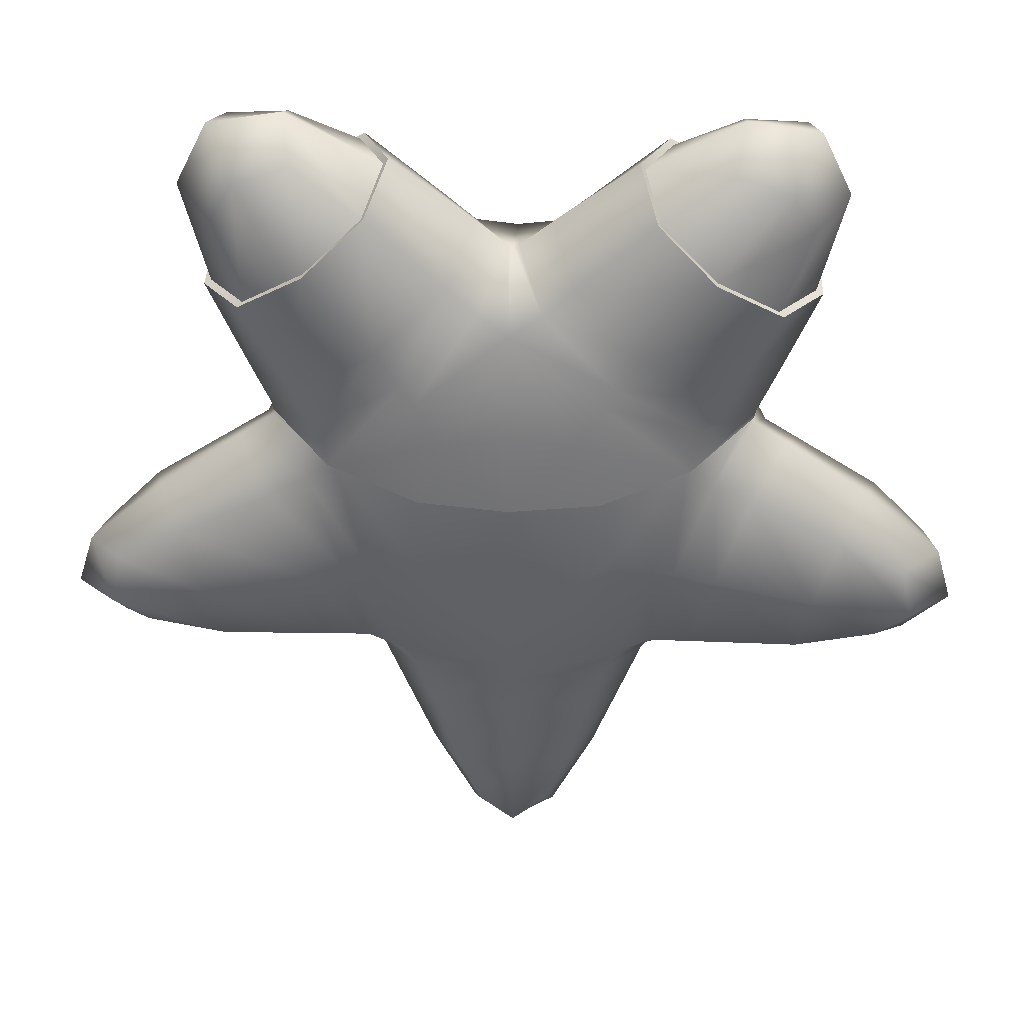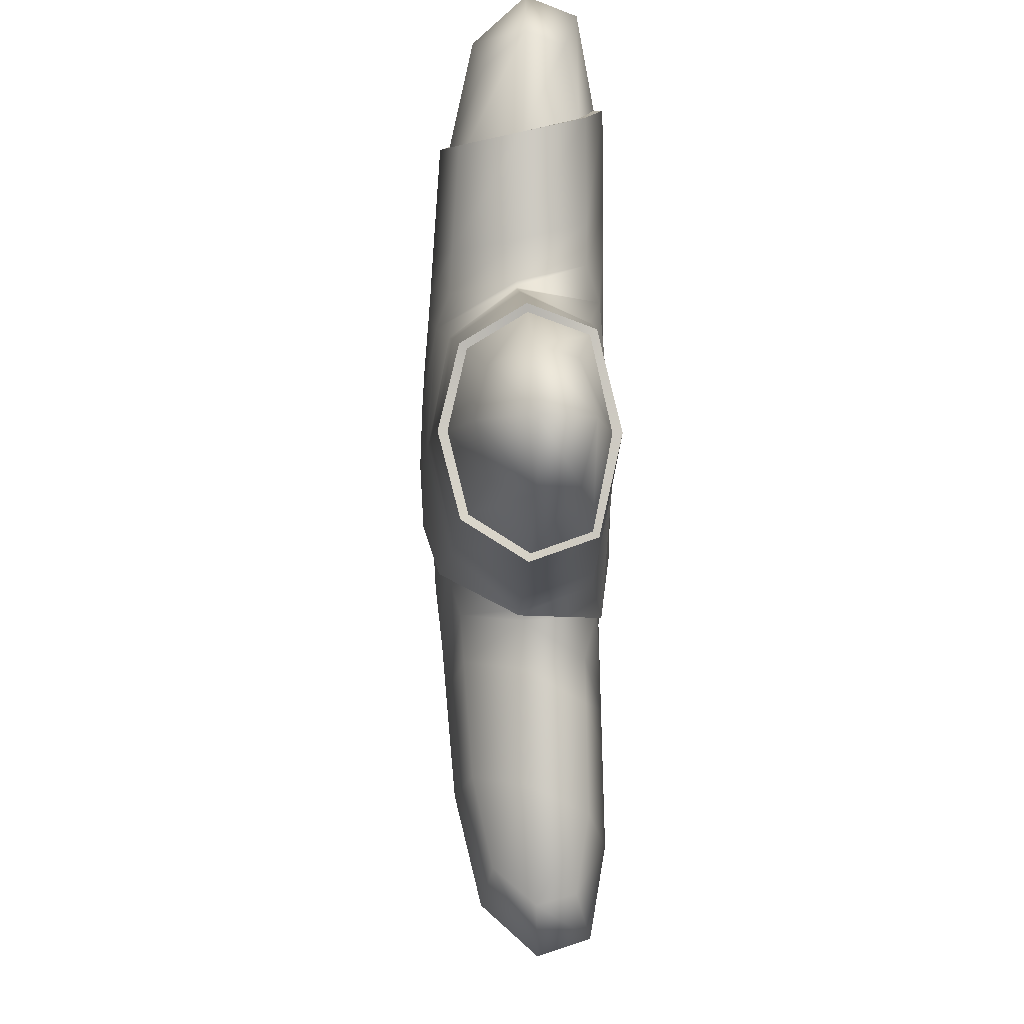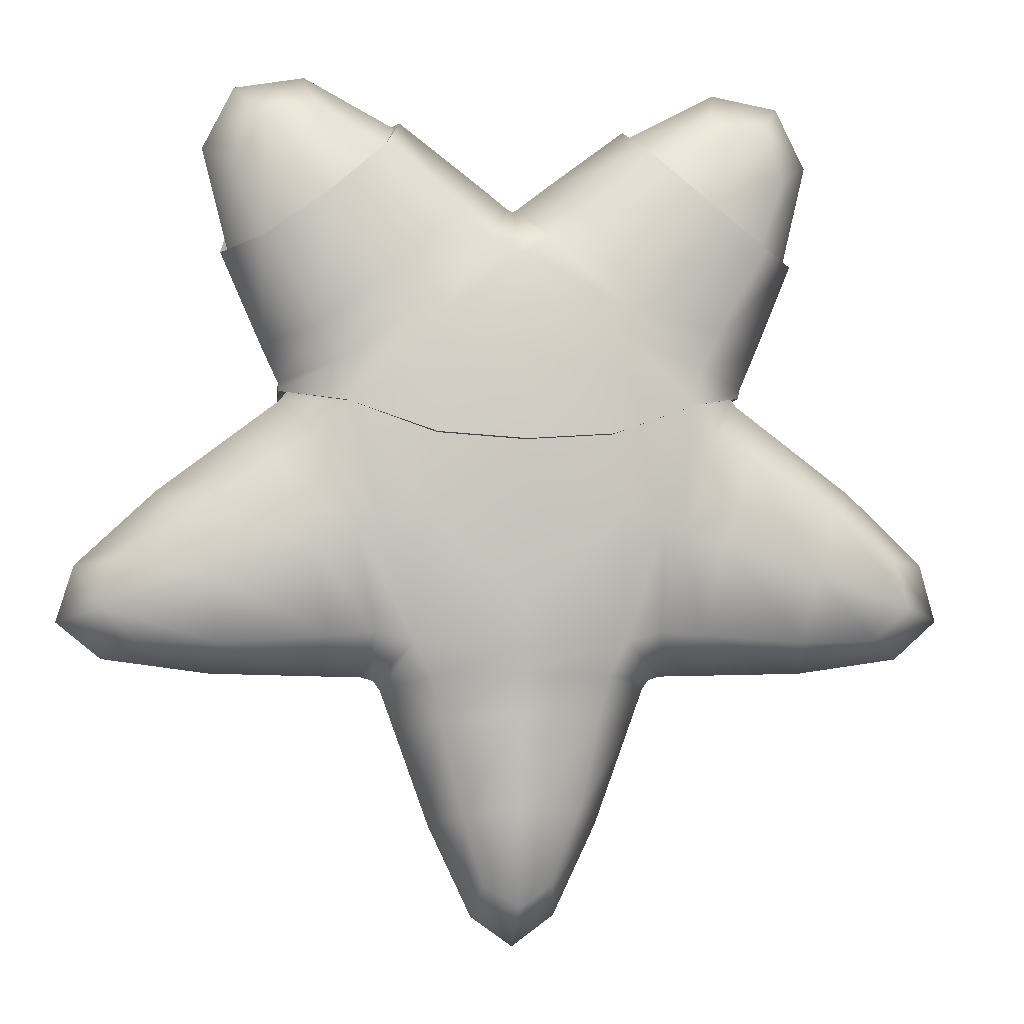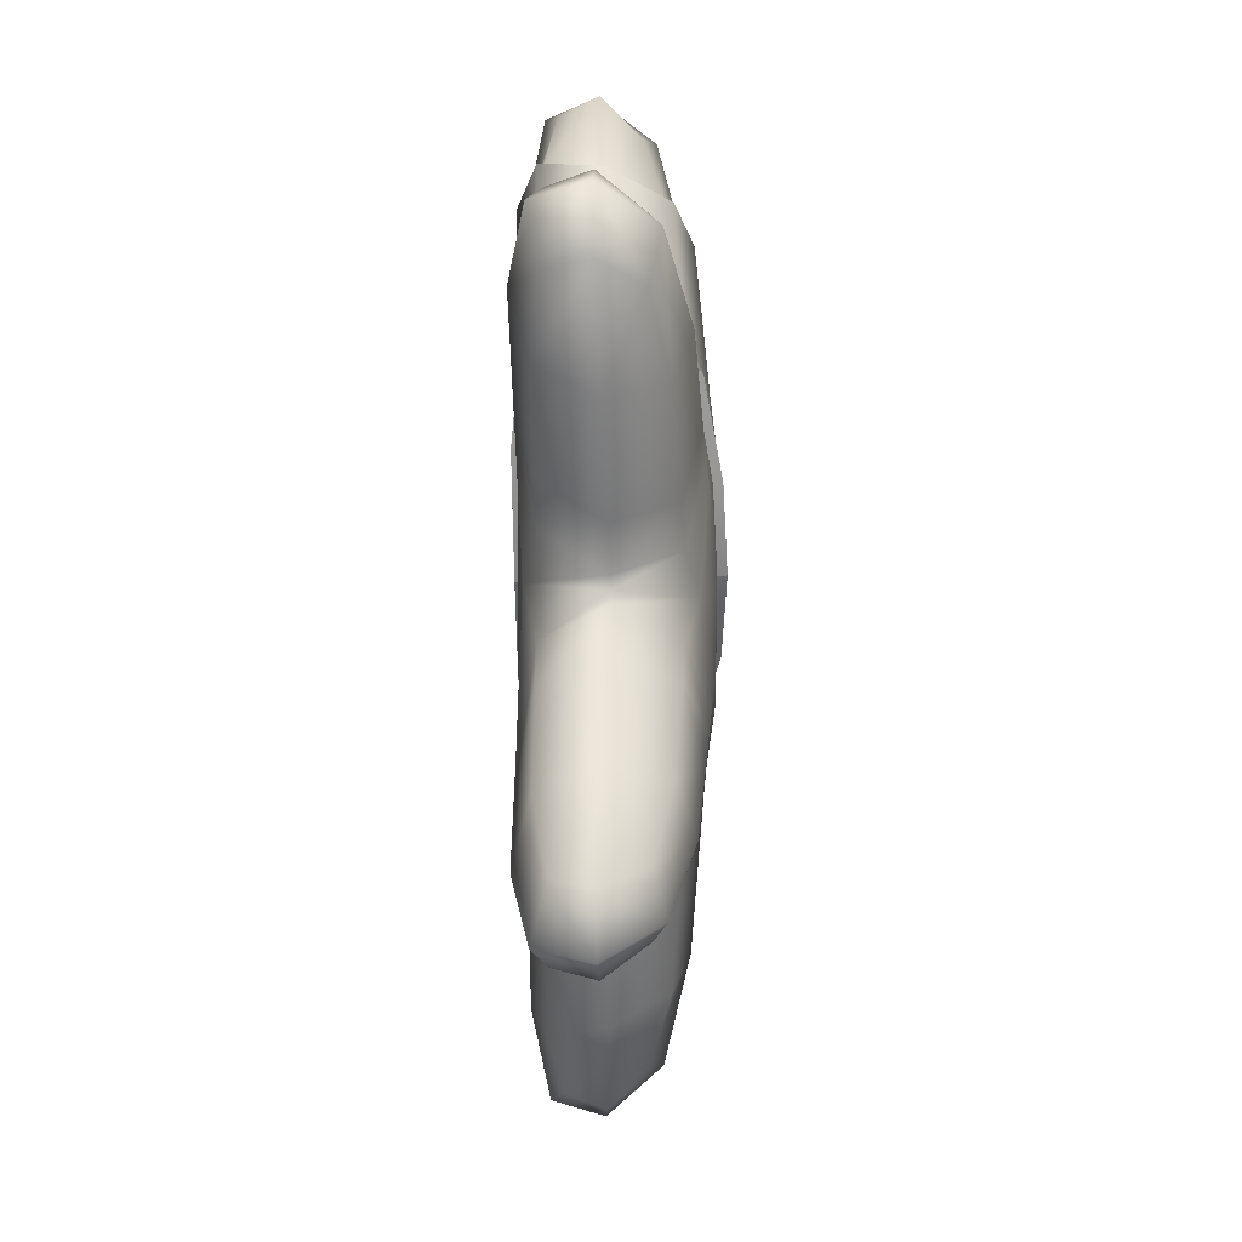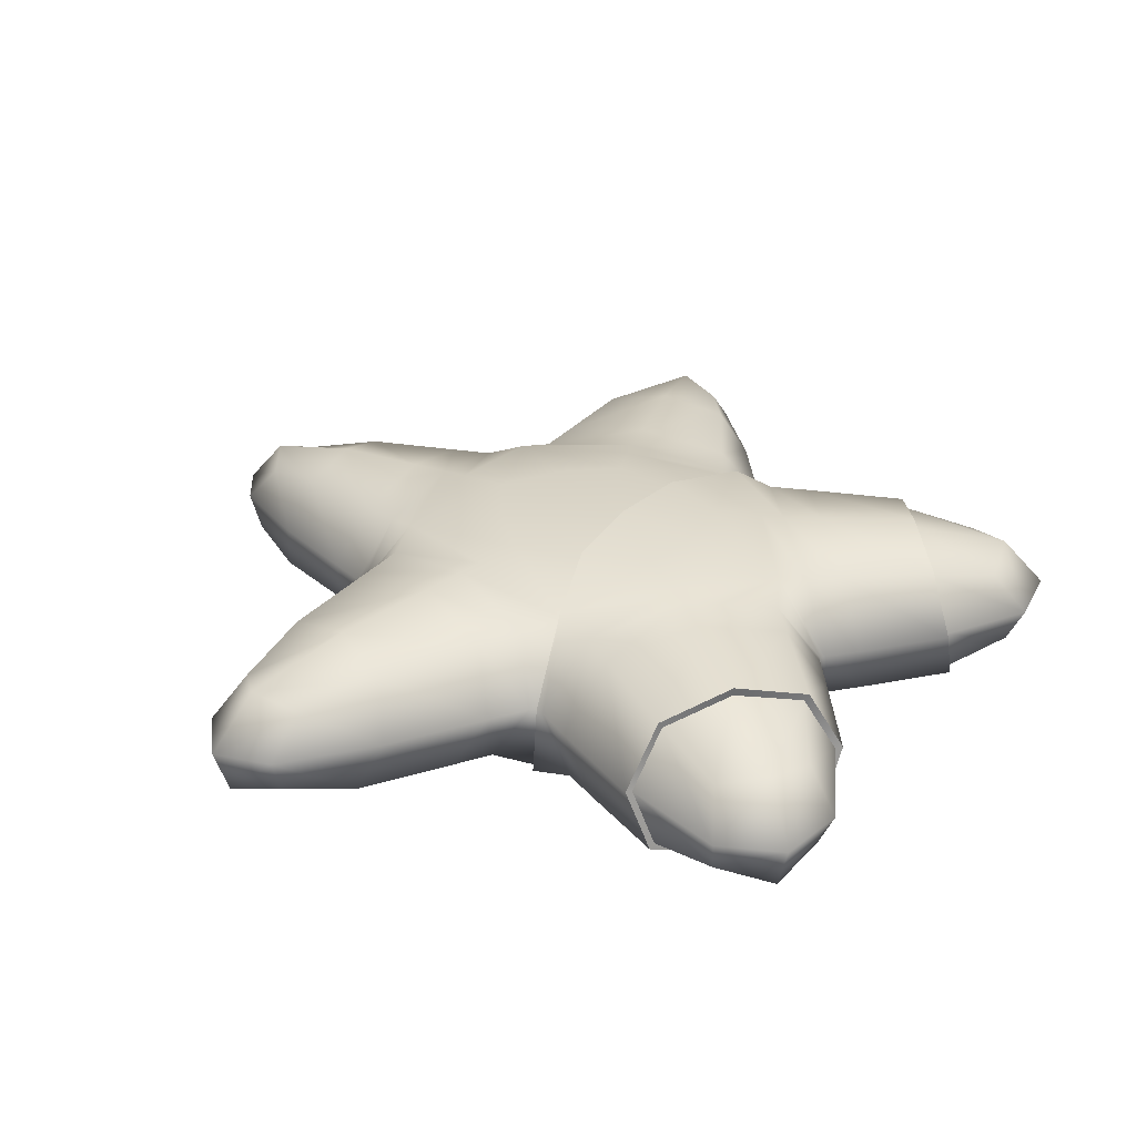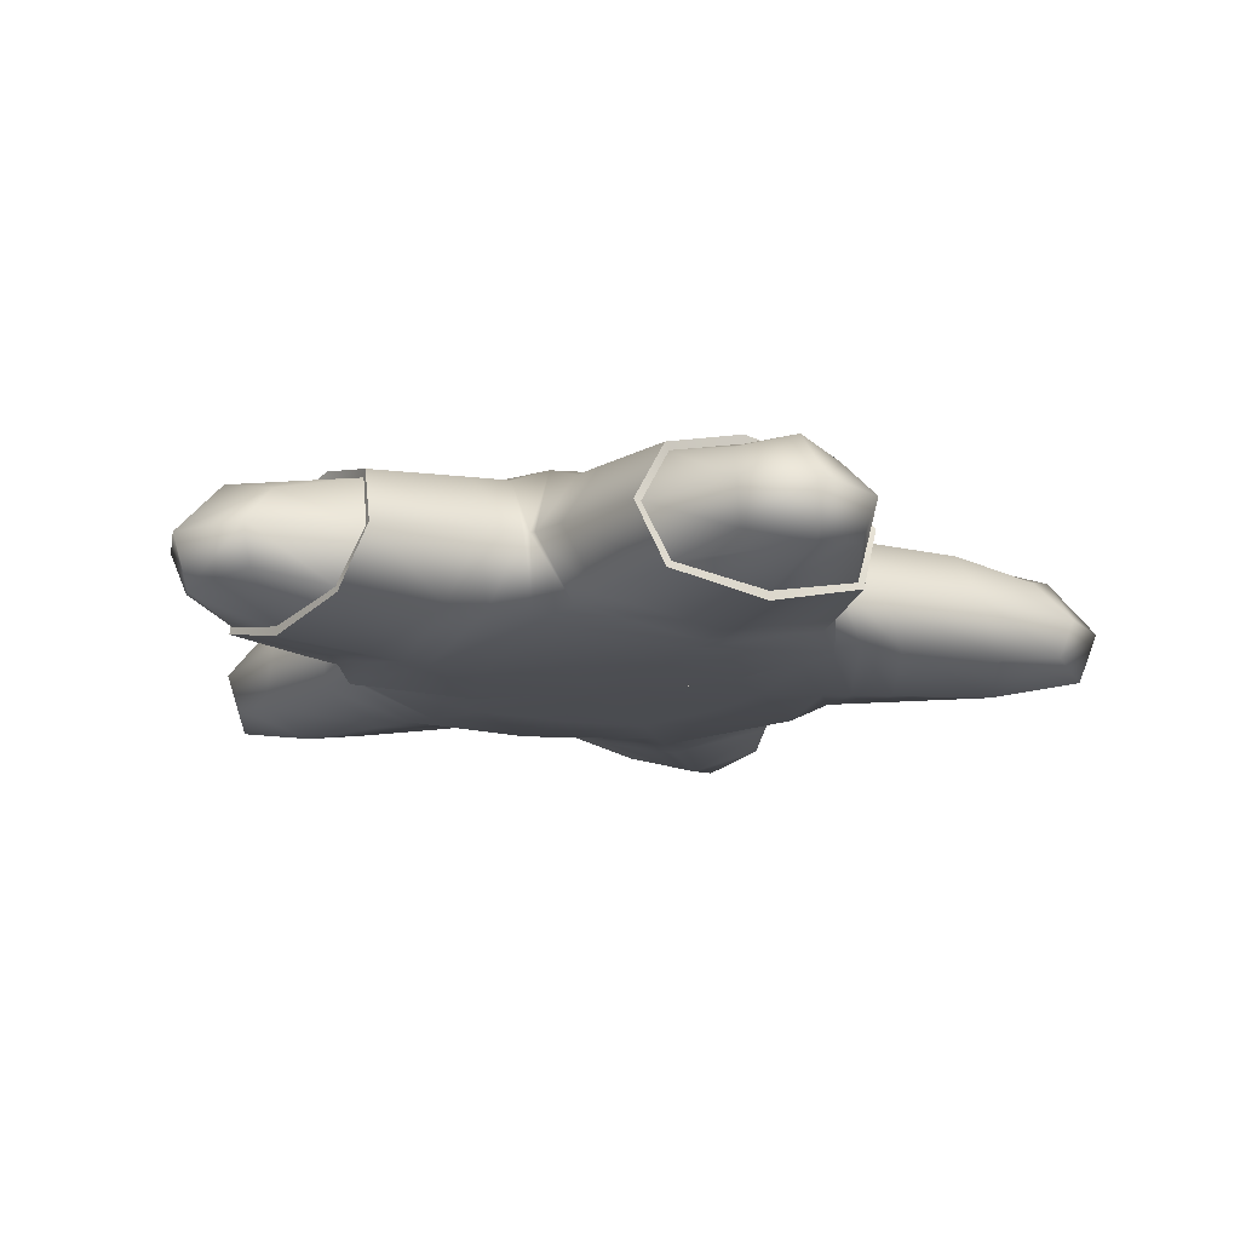
<metadata>
{"format":"obj","ext":"obj","renderer":"f3d","projection":"perspective","resolution":1024,"background":"white","views":[{"elev":36.8,"azim":-178.1,"up":"+Z"},{"elev":47.4,"azim":-90.8,"up":"+Z"},{"elev":-2.8,"azim":169.8,"up":"+Z"},{"elev":-56.6,"azim":90.5,"up":"+Z"},{"elev":31.1,"azim":-56.7,"up":"+Y"},{"elev":-15.7,"azim":14.6,"up":"+Y"}]}
</metadata>
<code>
g default
v 1.306 0.07766 -1.81
v -1.302 0.07767 -1.81
v -2.108 0.07769 0.6911
v 2.113 0.07768 0.6894
v 1.005 1.33 -1.548
v -0.935 1.33 -1.547
v -1.535 1.33 0.6054
v 1.605 1.33 0.6039
v 0 0 0.2531
v 0.03669 1.507 0.265
v -3.621 0.2707 -1.647
v -3.864 0.2707 -0.834
v -3.616 0.9659 -0.8021
v -3.406 0.9659 -1.55
v -2.719 0.2707 2.912
v -1.93 0.2707 3.491
v -1.832 0.9661 3.324
v -2.527 0.9661 2.79
v 1.945 0.2707 3.503
v 2.751 0.2707 2.914
v 2.589 0.9662 2.799
v 1.877 0.9662 3.343
v 3.896 0.2707 -0.8587
v 3.661 0.2707 -1.634
v 3.484 0.9656 -1.544
v 3.687 0.9656 -0.8322
v 0.375 0.2706 -3.967
v -0.3708 0.2706 -3.966
v -0.3094 0.9656 -3.778
v 0.3329 0.9656 -3.778
v 2.222 1.192 0.1099
v 1.766 1.192 -1.496
v 2.071 0.1703 -1.677
v 2.64 0.1703 0.125
v 0.762 1.192 -2.246
v -0.7078 1.192 -2.246
v -0.9126 0.1702 -2.499
v 0.9195 0.1702 -2.5
v -1.684 1.193 -1.498
v -2.144 1.193 0.1264
v -2.618 0.1704 0.1403
v -2.044 0.1704 -1.682
v 2.119 0.6991 0.733
v 1.681 0.1741 -1.663
v 2.416 1e-06 -0.7901
v 2.318 0.1741 0.3459
v 1.315 0.6989 -1.914
v 1.355 1.219 -1.469
v 1.833 0.6811 -1.871
v 1.864 1.219 0.3209
v 1.934 1.362 -0.6794
v 2.516 0.6811 0.4015
v -1.025 0.1741 -2.13
v -0.000539 1e-06 -2.542
v 1.033 0.1741 -2.13
v -0.7902 1.219 -1.876
v -1.085 0.681 -2.372
v 0.8515 1.219 -1.876
v 0.03106 1.362 -2.204
v 1.116 0.681 -2.373
v 3.072 1.128 -0.3905
v 2.739 1.128 -1.561
v 2.998 0.1611 -1.713
v 3.403 0.1611 -0.3991
v 0.5504 1.128 -3.12
v -0.5129 1.128 -3.12
v -0.646 0.1611 -3.373
v 0.6501 0.1611 -3.374
v -2.653 1.128 -1.568
v -2.995 1.128 -0.3604
v -3.38 0.1612 -0.3732
v -2.965 0.1612 -1.729
v -2.262 1.129 2.113
v -1.227 1.129 2.93
v -1.342 0.1613 3.174
v -2.588 0.1613 2.257
v 1.279 1.129 2.946
v 2.33 1.129 2.118
v 2.612 0.1613 2.254
v 1.349 0.1613 3.183
v 0.000373 0.1493 -4.218
v -0.3818 0.6089 -4.091
v 0.01104 1.069 -3.964
v 0.3932 0.6089 -4.092
v -3.991 0.1493 -1.322
v -3.976 0.609 -0.8278
v -3.702 1.069 -1.235
v -3.717 0.609 -1.729
v -2.481 0.1493 3.406
v -1.937 0.6091 3.644
v -2.301 1.069 3.21
v -2.846 0.6091 2.972
v 2.5 0.1493 3.412
v 2.898 0.6091 2.975
v 2.359 1.069 3.227
v 1.962 0.6091 3.665
v 4.021 0.1493 -1.326
v 3.779 0.609 -1.71
v 3.783 1.069 -1.249
v 4.025 0.609 -0.8653
v -0.000405 0 -1.913
v 0.6988 0 -0.9622
v -0.6992 0 -0.9619
v -1.817 0 -0.5903
v -1.131 0 0.3677
v 1.131 0 0.3672
v 1.819 0 -0.5917
v 0.03608 1.413 -1.602
v -0.459 1.468 -0.7971
v 0.5321 1.468 -0.7974
v -1.262 1.414 -0.4859
v -0.7651 1.468 0.3212
v 0.8386 1.468 0.3208
v 1.337 1.413 -0.4874
v -2.301 0.1742 0.3534
v -2.401 1e-06 -0.7852
v -1.663 0.1742 -1.663
v -2.08 0.6992 0.736
v -1.791 1.22 0.3284
v -2.467 0.6816 0.4205
v -1.282 1.22 -1.469
v -1.844 1.363 -0.6715
v -1.277 0.699 -1.914
v -1.778 0.6816 -1.877
v 0.00414 0.5971 -4.373
v -4.13 0.5971 -1.369
v -2.57 0.5971 3.538
v 2.609 0.5971 3.551
v 4.185 0.5971 -1.378
v -0.00029 0 -1.37
v -1.303 0 -0.4231
v 1.303 0 -0.4236
v 0.03648 1.455 -1.14
v -0.8871 1.455 -0.3439
v 0.9603 1.455 -0.3444
v -2.056 0 -0.6689
v -2.142 0.6969 0.6586
v -1.462 1.394 -0.5559
v -1.376 0.6969 -1.884
v 2.065 0 -0.6724
v 1.423 0.6965 -1.882
v 1.544 1.393 -0.56
v 2.186 0.6965 0.65
v -0.00046 0 -2.172
v -1.216 0.6965 -2.003
v 0.0351 1.393 -1.834
v 1.251 0.6965 -2.003
v 2.856 1.289 -0.9625
v 2.807 0.6444 -1.844
v 3.249 2e-06 -1.069
v 3.299 0.6444 -0.1878
v 0.02153 1.289 -3.077
v -0.7761 0.6443 -3.246
v -0.000724 2e-06 -3.416
v 0.7969 0.6443 -3.247
v -2.766 1.289 -0.9499
v -3.25 0.6447 -0.1532
v -3.23 2e-06 -1.065
v -2.746 0.6447 -1.862
v -1.708 1.29 2.489
v -1.095 0.645 3.197
v -2.002 2e-06 2.748
v -2.615 0.645 2.04
v 1.776 1.29 2.501
v 2.664 0.6451 2.039
v 2.01 2e-06 2.749
v 1.121 0.6451 3.211
v -1.128 -0.07918 1.553
v 0.002539 0.01188 2.282
v -0.8061 -0.07991 1.11
v 0.000253 -0.0799 1.192
v -1.133 -0.07986 0.3677
v -2.15 0.03841 0.6939
v 0 -0.07993 0.2531
v 1.129 -0.07919 1.553
v 2.155 0.0363 0.6923
v 0.8066 -0.07991 1.11
v 1.133 -0.07986 0.3672
v -1.57 1.396 0.6089
v -0.775 1.492 1.326
v -0.5393 1.535 0.9501
v -0.772 1.547 0.3248
v 0.03473 1.402 1.972
v 0.03687 1.548 1.019
v 0.03669 1.587 0.268
v 0.8487 1.492 1.326
v 0.613 1.535 0.9498
v 1.641 1.395 0.6075
v 0.8455 1.547 0.3244
v -1.273 -0.07937 1.752
v -2.119 0.1173 1.078
v -0.3548 0.1116 2.385
v -0.6236 0.1078 2.619
v -1.481 -0.07992 2.037
v -2.266 0.1124 1.402
v 0.01833 0.7162 2.454
v -0.03246 0.7098 2.48
v -0.2459 1.287 2.124
v -0.5154 1.26 2.365
v -0.3144 0.6891 2.7
v -0.8954 1.473 1.503
v -1.647 1.289 0.962
v -1.836 1.262 1.283
v -1.129 1.444 1.787
v -2.15 0.7264 0.7401
v -2.163 0.7248 0.8171
v -2.313 0.7007 1.148
v 1.274 -0.07937 1.751
v 0.3639 0.112 2.385
v 2.128 0.1157 1.076
v 2.278 0.1111 1.4
v 1.484 -0.07992 2.036
v 0.6312 0.1083 2.622
v 2.19 0.7233 0.7373
v 2.201 0.7218 0.8153
v 1.712 1.289 0.9611
v 1.902 1.262 1.283
v 2.354 0.6979 1.146
v 0.9686 1.473 1.503
v 0.3094 1.287 2.124
v 0.5754 1.26 2.369
v 1.201 1.444 1.79
v 0.06836 0.711 2.48
v 0.3471 0.6908 2.703
v -1.713 1.368 2.495
v -1.203 1.189 2.965
v -2.3 1.193 2.097
v -1.051 0.6517 3.252
v -1.313 0.1069 3.207
v -2.003 -0.0785 2.748
v -2.63 0.1128 2.237
v -2.679 0.6609 2.011
v 1.78 1.368 2.507
v 2.368 1.192 2.102
v 1.255 1.19 2.98
v 2.728 0.6584 2.01
v 2.654 0.111 2.234
v 2.01 -0.07852 2.75
v 1.319 0.1076 3.216
v 1.077 0.6531 3.265
g Pat
f 27 81 125 84
f 81 28 82 125
f 125 82 29 83
f 84 125 83 30
f 11 85 126 88
f 85 12 86 126
f 126 86 13 87
f 88 126 87 14
f 15 89 127 92
f 89 16 90 127
f 127 90 17 91
f 92 127 91 18
f 19 93 128 96
f 93 20 94 128
f 128 94 21 95
f 96 128 95 22
f 23 97 129 100
f 97 24 98 129
f 129 98 25 99
f 100 129 99 26
f 2 101 130 103
f 1 102 130 101
f 9 103 130 102
f 3 104 131 105
f 2 103 131 104
f 9 105 131 103
f 169 168 170 171
f 173 172 170 168
f 174 171 170 172
f 176 175 177 178
f 169 171 177 175
f 174 178 177 171
f 1 107 132 102
f 4 106 132 107
f 9 102 132 106
f 5 108 133 110
f 6 109 133 108
f 10 110 133 109
f 6 111 134 109
f 7 112 134 111
f 10 109 134 112
f 179 180 181 182
f 183 184 181 180
f 185 182 181 184
f 183 186 187 184
f 188 189 187 186
f 185 184 187 189
f 8 114 135 113
f 5 110 135 114
f 10 113 135 110
f 2 104 136 117
f 104 3 115 136
f 136 115 41 116
f 117 136 116 42
f 3 118 137 115
f 118 7 119 137
f 137 119 40 120
f 115 137 120 41
f 7 111 138 119
f 111 6 121 138
f 138 121 39 122
f 119 138 122 40
f 6 123 139 121
f 123 2 117 139
f 139 117 42 124
f 121 139 124 39
f 173 168 190 191
f 168 169 192 190
f 190 192 193 194
f 191 190 194 195
f 169 196 197 192
f 196 183 198 197
f 197 198 199 200
f 192 197 200 193
f 183 180 201 198
f 180 179 202 201
f 201 202 203 204
f 198 201 204 199
f 179 205 206 202
f 205 173 191 206
f 206 191 195 207
f 202 206 207 203
f 169 175 208 209
f 175 176 210 208
f 208 210 211 212
f 209 208 212 213
f 176 214 215 210
f 214 188 216 215
f 215 216 217 218
f 210 215 218 211
f 188 186 219 216
f 186 183 220 219
f 219 220 221 222
f 216 219 222 217
f 183 196 223 220
f 196 169 209 223
f 223 209 213 224
f 220 223 224 221
f 4 107 140 46
f 107 1 44 140
f 140 44 33 45
f 46 140 45 34
f 1 47 141 44
f 47 5 48 141
f 141 48 32 49
f 44 141 49 33
f 5 114 142 48
f 114 8 50 142
f 142 50 31 51
f 48 142 51 32
f 8 43 143 50
f 43 4 46 143
f 143 46 34 52
f 50 143 52 31
f 1 101 144 55
f 101 2 53 144
f 144 53 37 54
f 55 144 54 38
f 2 123 145 53
f 123 6 56 145
f 145 56 36 57
f 53 145 57 37
f 6 108 146 56
f 108 5 58 146
f 146 58 35 59
f 56 146 59 36
f 5 47 147 58
f 47 1 55 147
f 147 55 38 60
f 58 147 60 35
f 32 51 148 62
f 51 31 61 148
f 148 61 26 99
f 62 148 99 25
f 33 49 149 63
f 49 32 62 149
f 149 62 25 98
f 63 149 98 24
f 34 45 150 64
f 45 33 63 150
f 150 63 24 97
f 64 150 97 23
f 31 52 151 61
f 52 34 64 151
f 151 64 23 100
f 61 151 100 26
f 36 59 152 66
f 59 35 65 152
f 152 65 30 83
f 66 152 83 29
f 37 57 153 67
f 57 36 66 153
f 153 66 29 82
f 67 153 82 28
f 38 54 154 68
f 54 37 67 154
f 154 67 28 81
f 68 154 81 27
f 35 60 155 65
f 60 38 68 155
f 155 68 27 84
f 65 155 84 30
f 40 122 156 70
f 122 39 69 156
f 156 69 14 87
f 70 156 87 13
f 41 120 157 71
f 120 40 70 157
f 157 70 13 86
f 71 157 86 12
f 42 116 158 72
f 116 41 71 158
f 158 71 12 85
f 72 158 85 11
f 39 124 159 69
f 124 42 72 159
f 159 72 11 88
f 69 159 88 14
f 199 204 225 226
f 204 203 227 225
f 160 73 18 91
f 74 160 91 17
f 193 200 228 229
f 200 199 226 228
f 161 74 17 90
f 75 161 90 16
f 195 194 230 231
f 194 193 229 230
f 162 75 16 89
f 76 162 89 15
f 203 207 232 227
f 207 195 231 232
f 163 76 15 92
f 73 163 92 18
f 217 222 233 234
f 222 221 235 233
f 164 77 22 95
f 78 164 95 21
f 211 218 236 237
f 218 217 234 236
f 165 78 21 94
f 79 165 94 20
f 213 212 238 239
f 212 211 237 238
f 166 79 20 93
f 80 166 93 19
f 221 224 240 235
f 224 213 239 240
f 167 80 19 96
f 77 167 96 22
f 3 105 172 173
f 105 9 174 172
f 106 4 176 178
f 9 106 178 174
f 112 7 179 182
f 10 112 182 185
f 8 113 189 188
f 113 10 185 189
f 7 118 205 179
f 118 3 173 205
f 4 43 214 176
f 43 8 188 214
f 160 74 226 225
f 73 160 225 227
f 161 75 229 228
f 74 161 228 226
f 162 76 231 230
f 75 162 230 229
f 163 73 227 232
f 76 163 232 231
f 164 78 234 233
f 77 164 233 235
f 165 79 237 236
f 78 165 236 234
f 166 80 239 238
f 79 166 238 237
f 167 77 235 240
f 80 167 240 239

</code>
